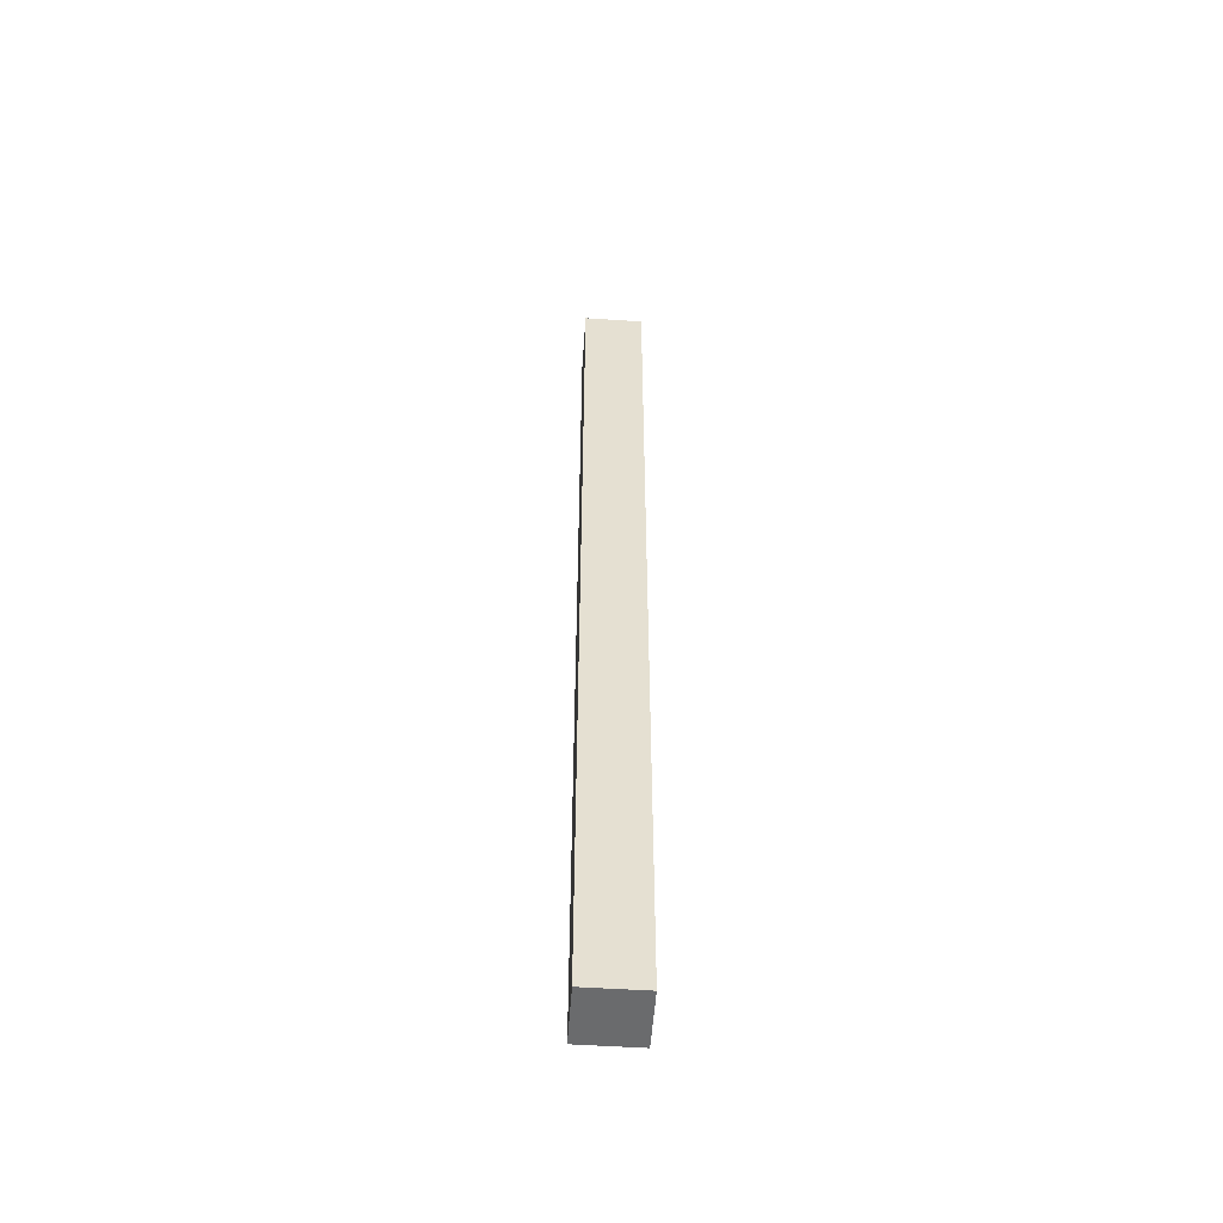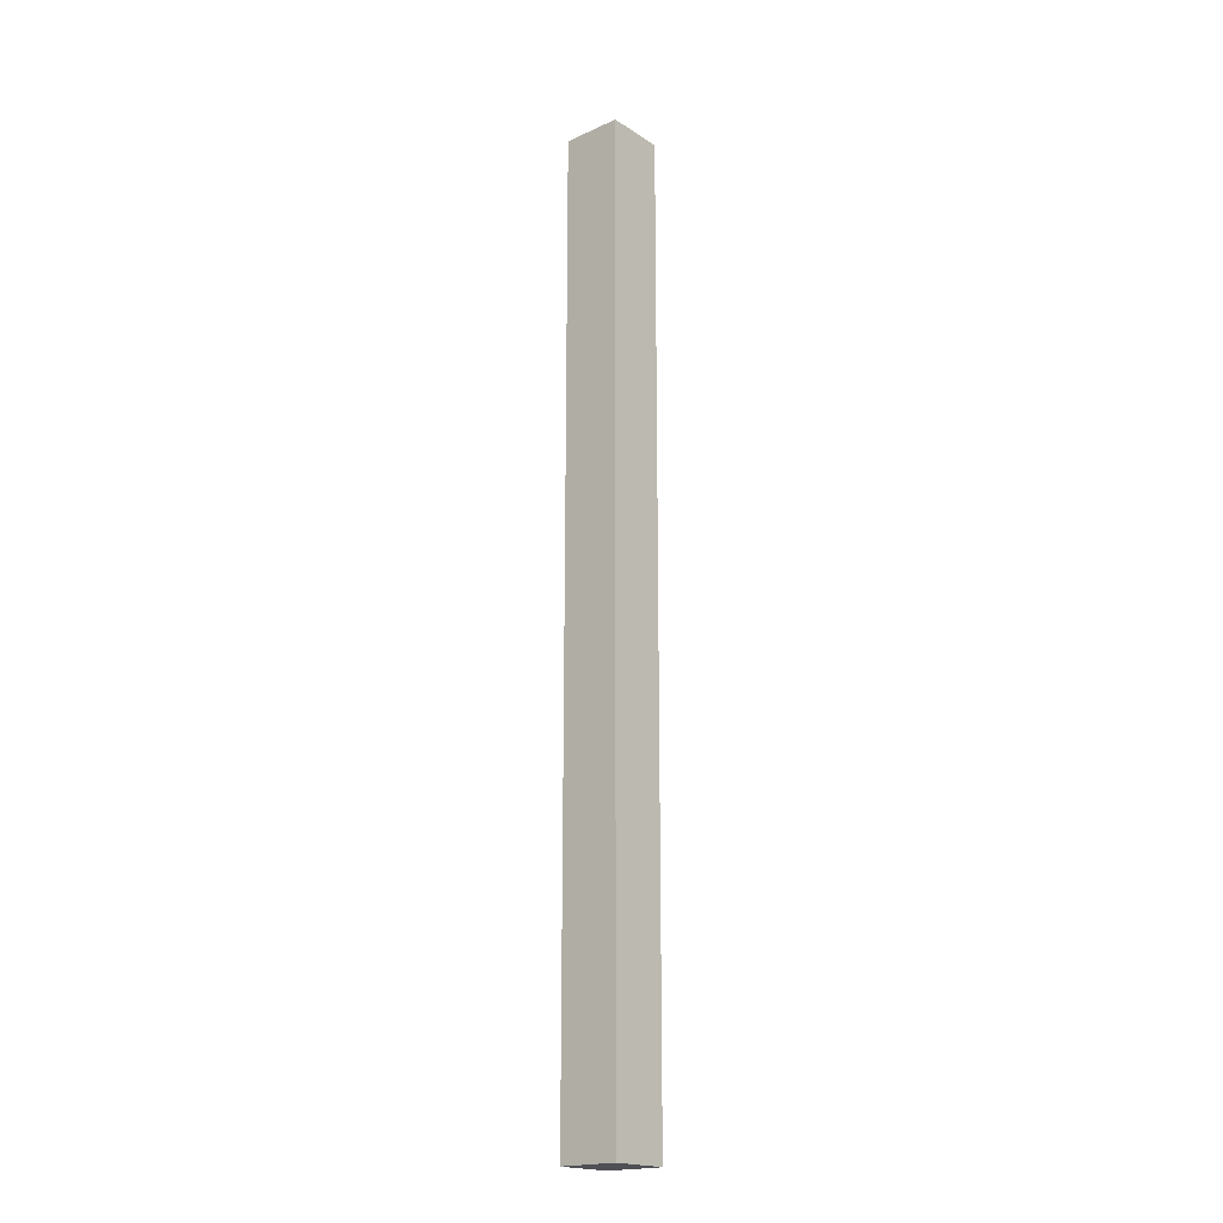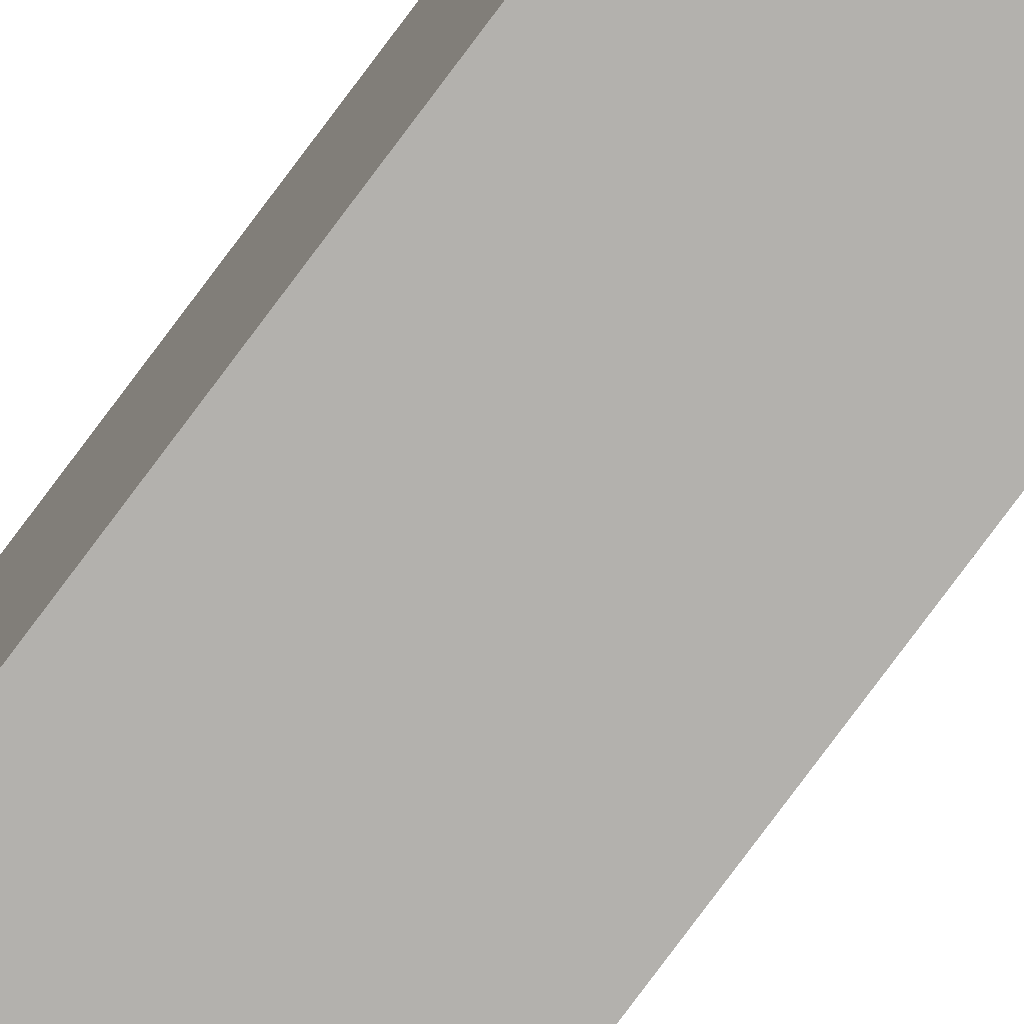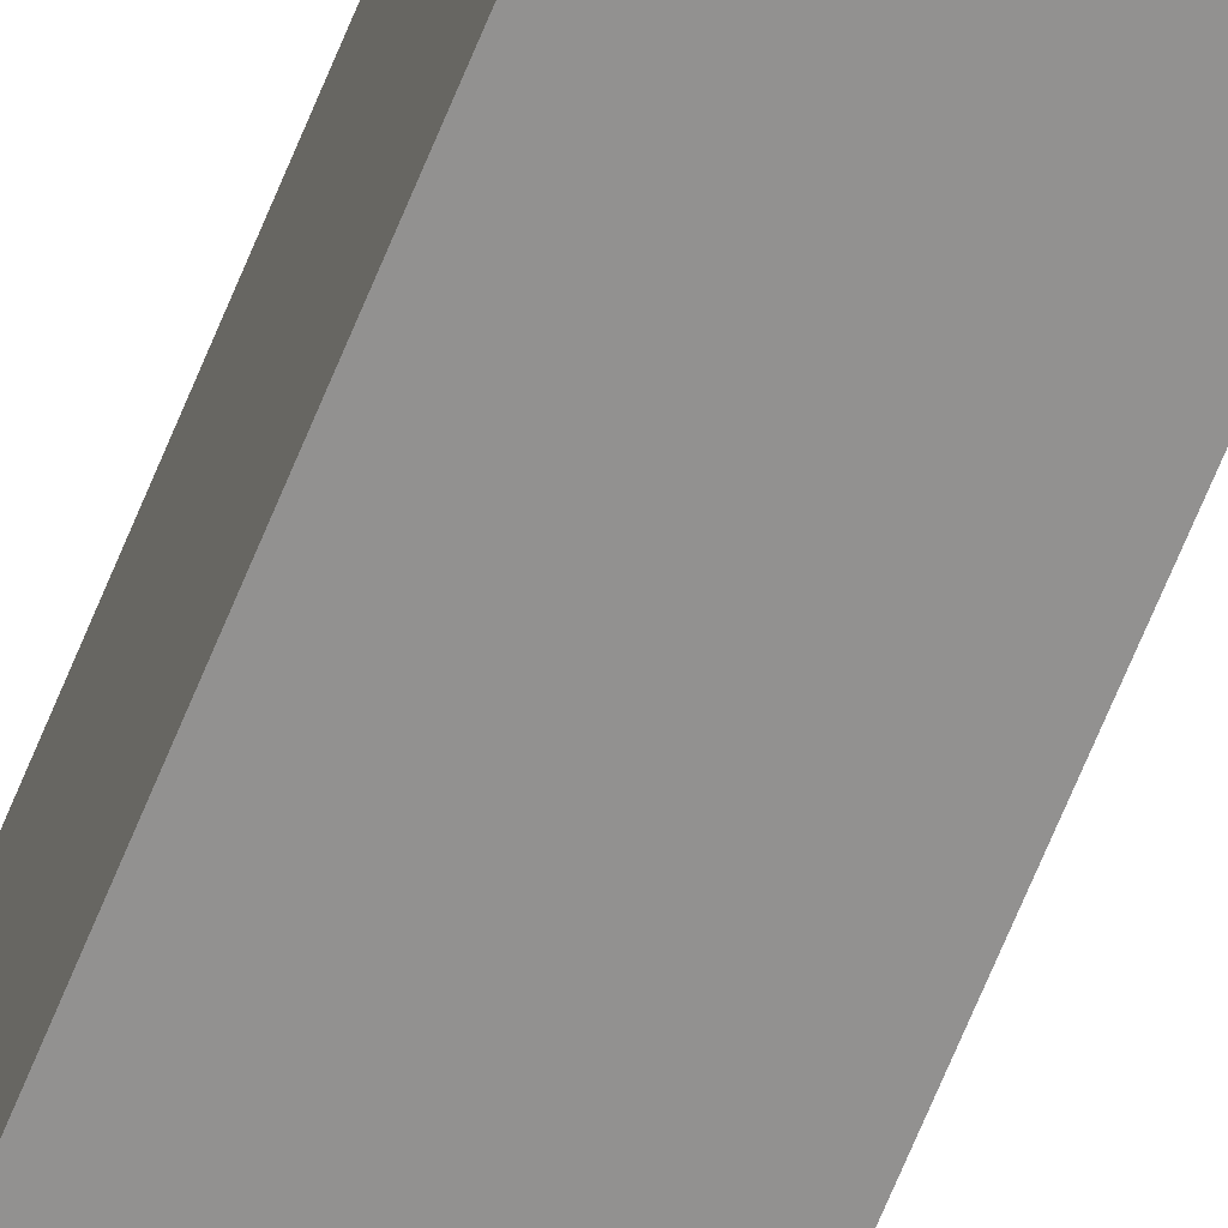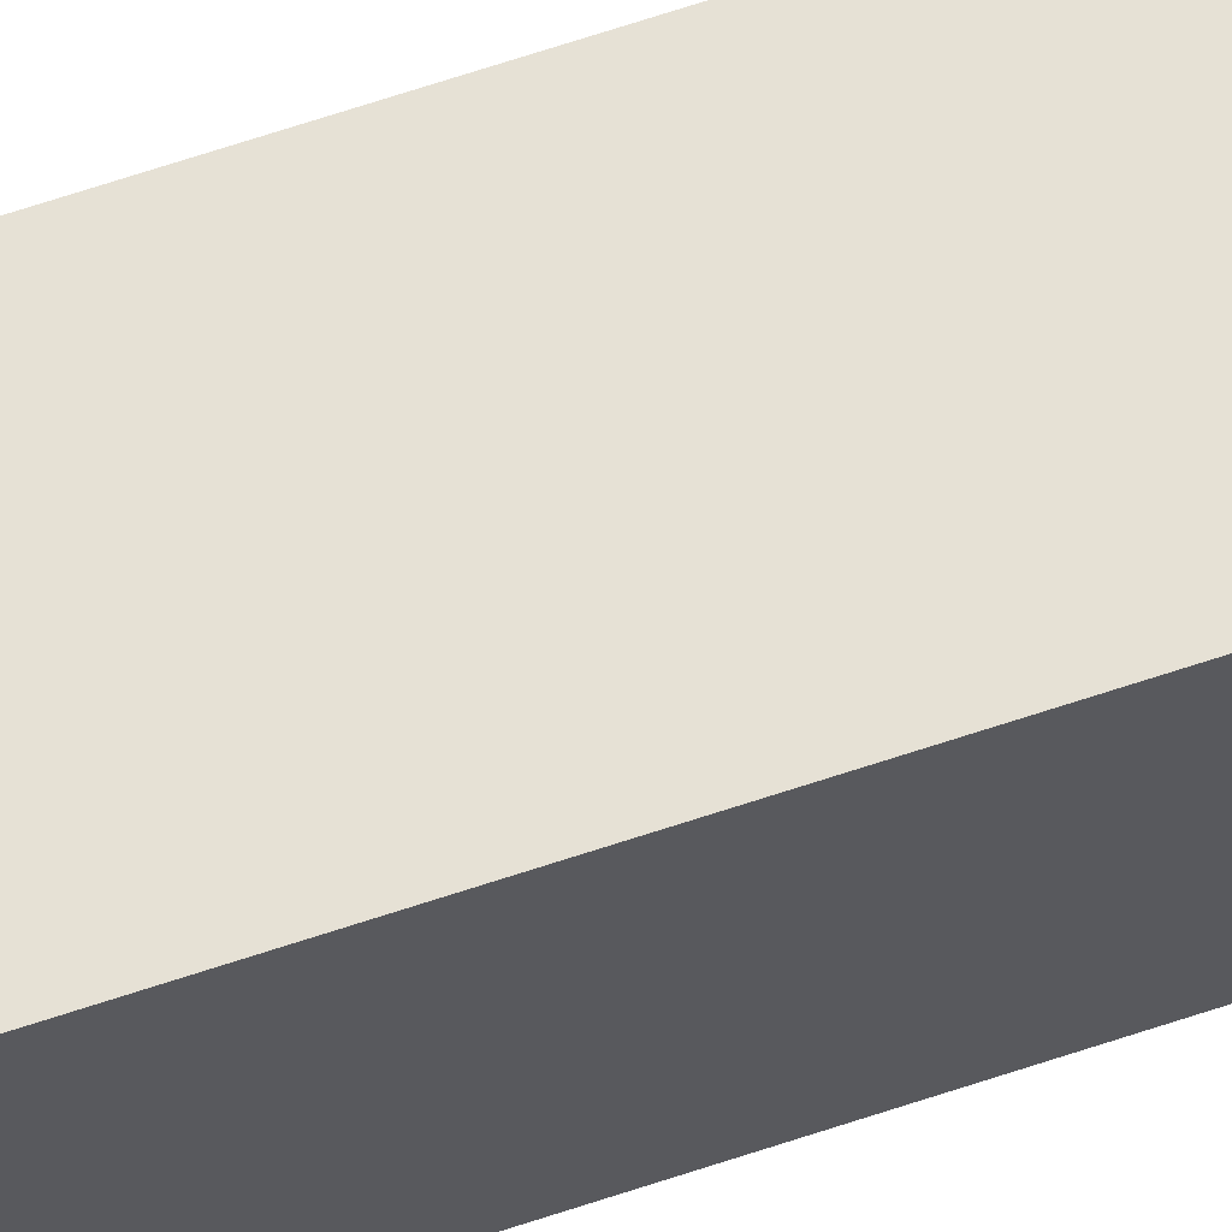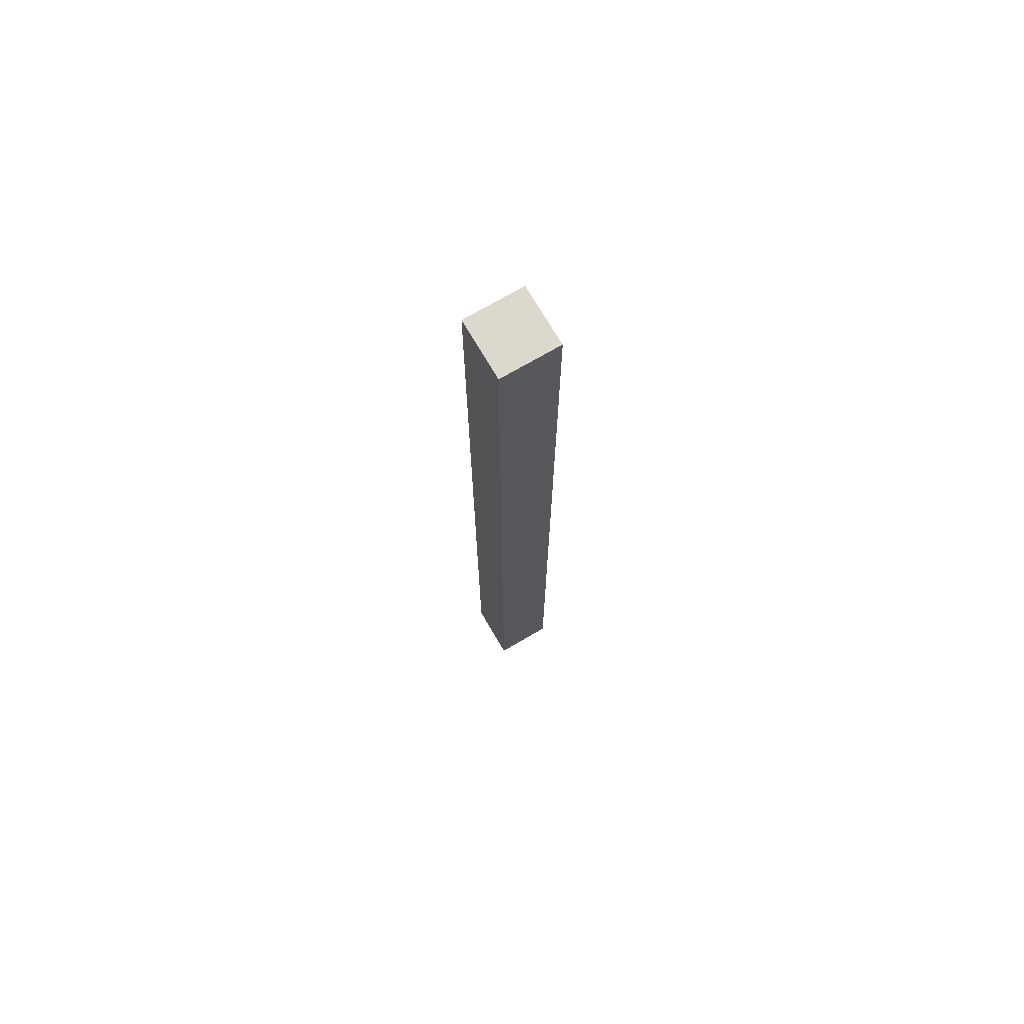
<metadata>
{"format":"obj","ext":"obj","renderer":"f3d","projection":"perspective","resolution":1024,"background":"white","views":[{"elev":-53.2,"azim":-94.0,"up":"+Z"},{"elev":-19.3,"azim":40.2,"up":"+Z"},{"elev":-79.2,"azim":-36.7,"up":"+Y"},{"elev":-66.1,"azim":-22.0,"up":"+Y"},{"elev":64.7,"azim":-108.8,"up":"+Y"},{"elev":72.5,"azim":-120.3,"up":"+Z"}]}
</metadata>
<code>
g my_gamecenter_01_p_wall_side
v -0.1486 -0.1486 4.516
v -0.1486 0.1486 4.516
v 0.1486 0.1486 4.516
v 0.1486 -0.1486 4.516
v -0.1486 -0.1486 4.516
v -0.1486 -0.1486 -0.2843
v -0.1486 0.1486 -0.2843
v -0.1486 0.1486 4.516
v 0.1486 -0.1486 4.516
v 0.1486 -0.1486 -0.2843
v -0.1486 -0.1486 -0.2843
v -0.1486 -0.1486 4.516
v 0.1486 0.1486 4.516
v 0.1486 0.1486 -0.2843
v 0.1486 -0.1486 -0.2843
v 0.1486 -0.1486 4.516
v -0.1486 0.1486 4.516
v -0.1486 0.1486 -0.2843
v 0.1486 0.1486 -0.2843
v 0.1486 0.1486 4.516
v 0.1486 0.1486 -0.2843
v -0.1486 0.1486 -0.2843
v -0.1486 -0.1486 -0.2843
v 0.1486 -0.1486 -0.2843
g my_gamecenter_01_p_wall_side_0
f 3 2 1
f 4 3 1
f 7 6 5
f 8 7 5
f 11 10 9
f 12 11 9
f 15 14 13
f 16 15 13
f 19 18 17
f 20 19 17
f 23 22 21
f 24 23 21

</code>
